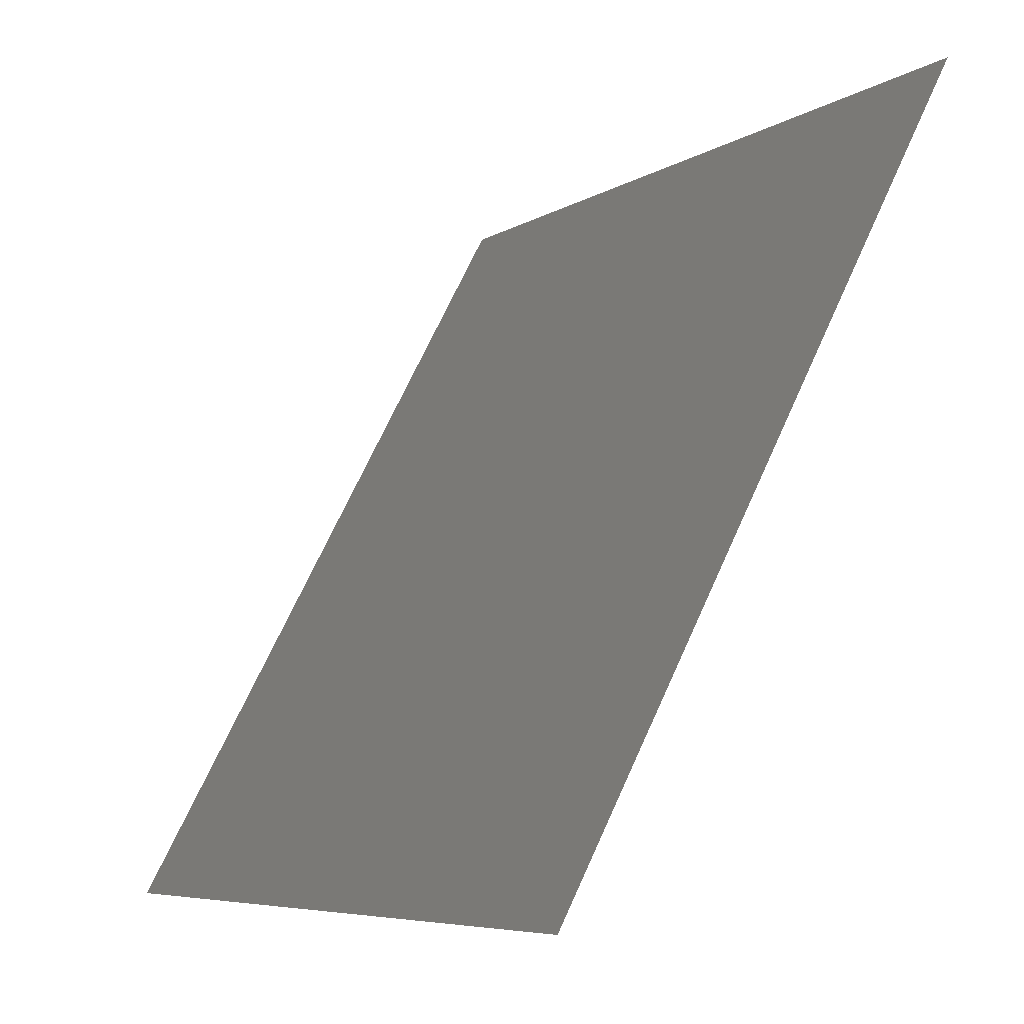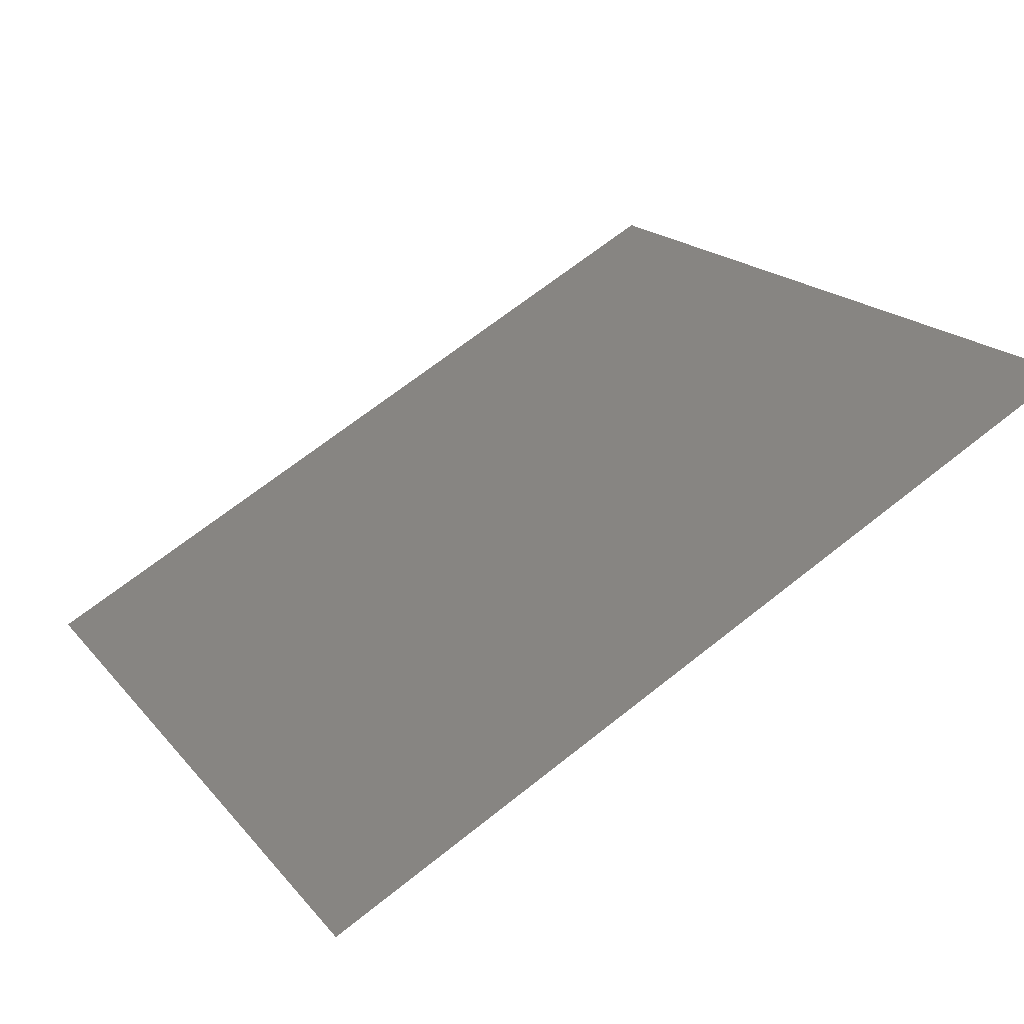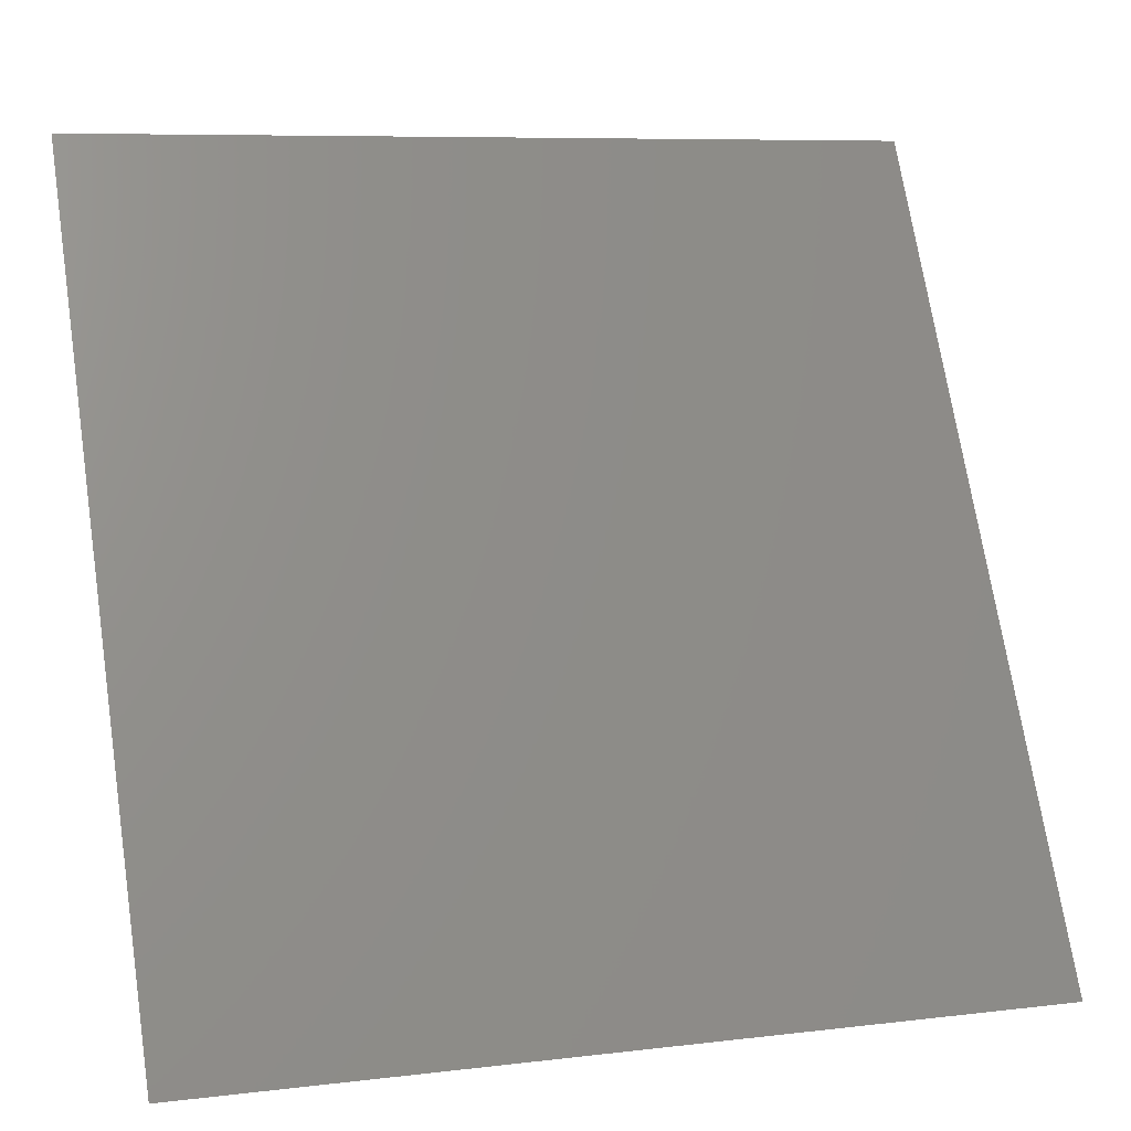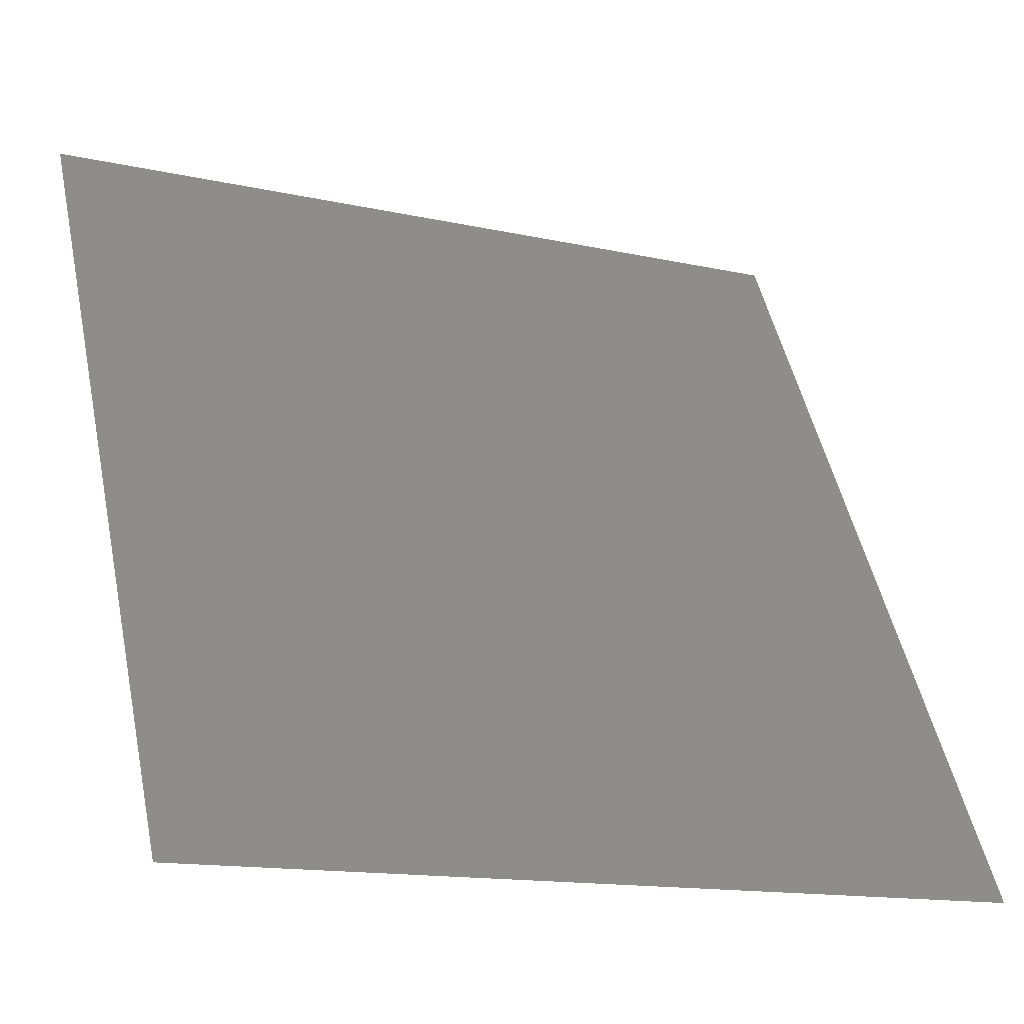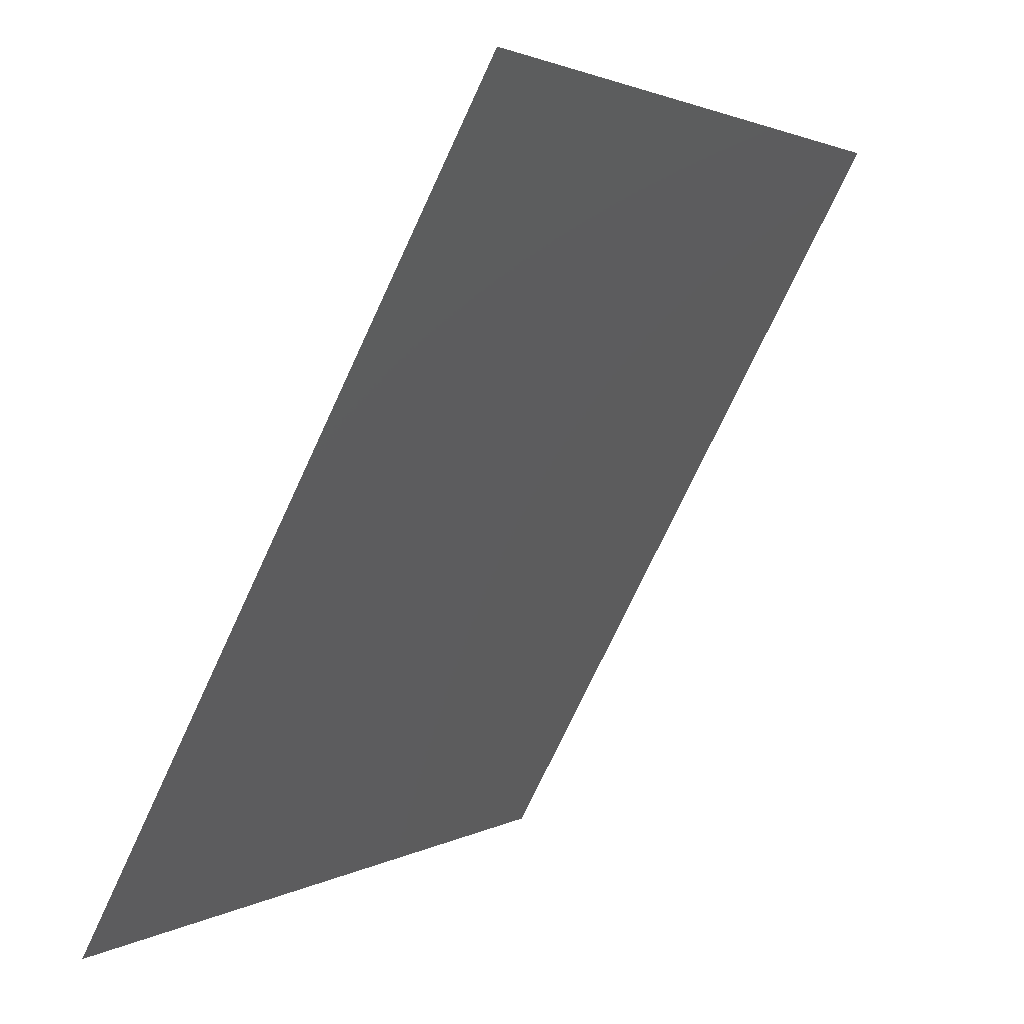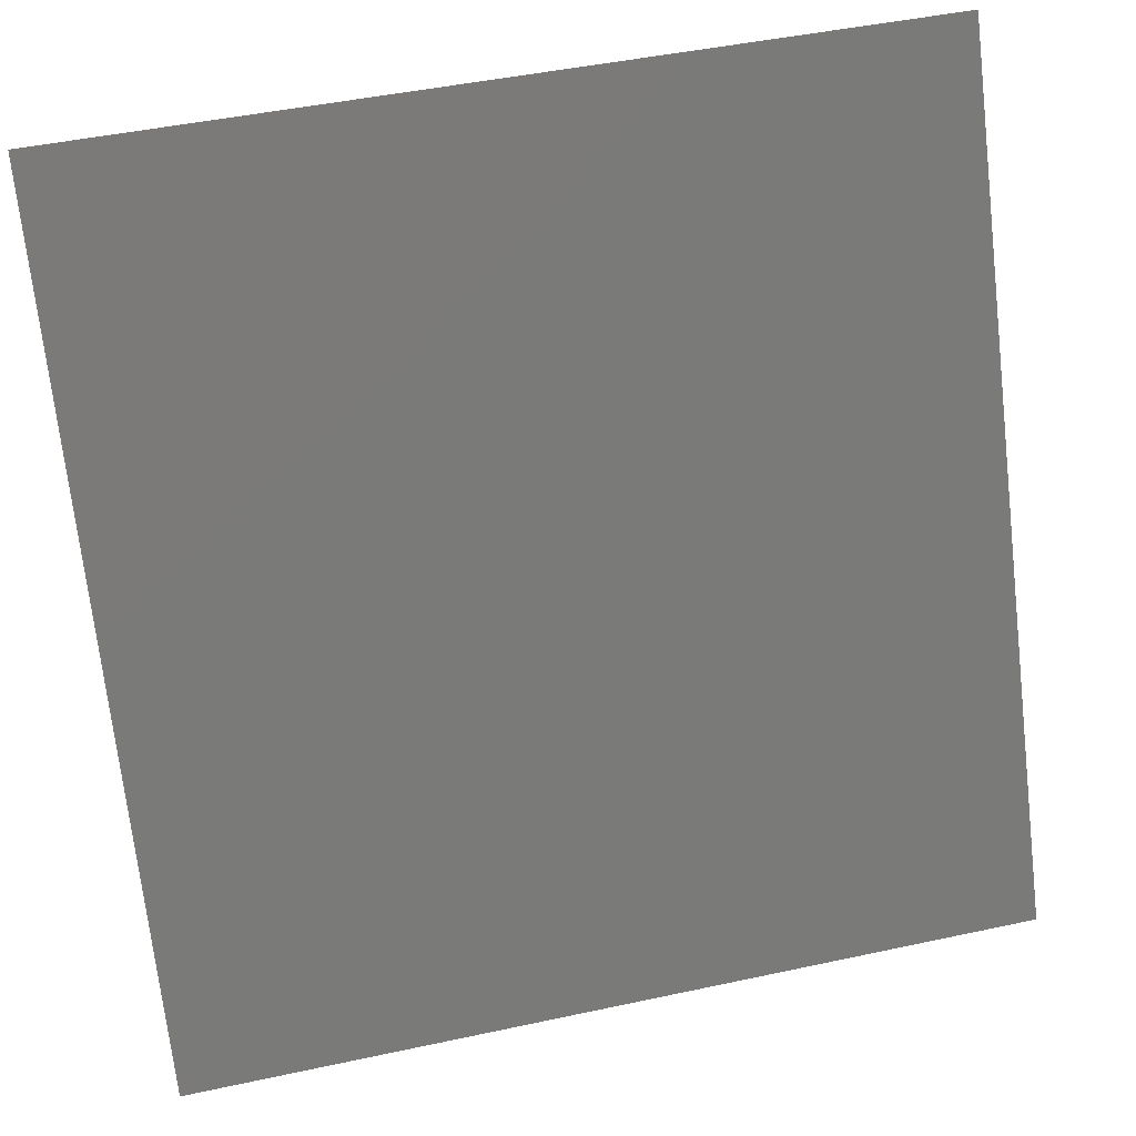
<metadata>
{"format":"stl","ext":"stl","renderer":"f3d","projection":"perspective","resolution":1024,"background":"white","views":[{"elev":-6.6,"azim":-120.9,"up":"+Z"},{"elev":18.4,"azim":63.1,"up":"+Y"},{"elev":7.8,"azim":161.3,"up":"+Z"},{"elev":-14.5,"azim":154.3,"up":"+Z"},{"elev":2.2,"azim":-62.1,"up":"+Z"},{"elev":45.8,"azim":166.1,"up":"+Z"}]}
</metadata>
<code>
# stl→obj: 4 verts, 2 faces
v 161.1 -348 306.5
v 161.1 -345.1 301.1
v 155.2 -348 306.5
v 155.2 -345.1 301.1
f 1 2 3
f 2 3 4

</code>
